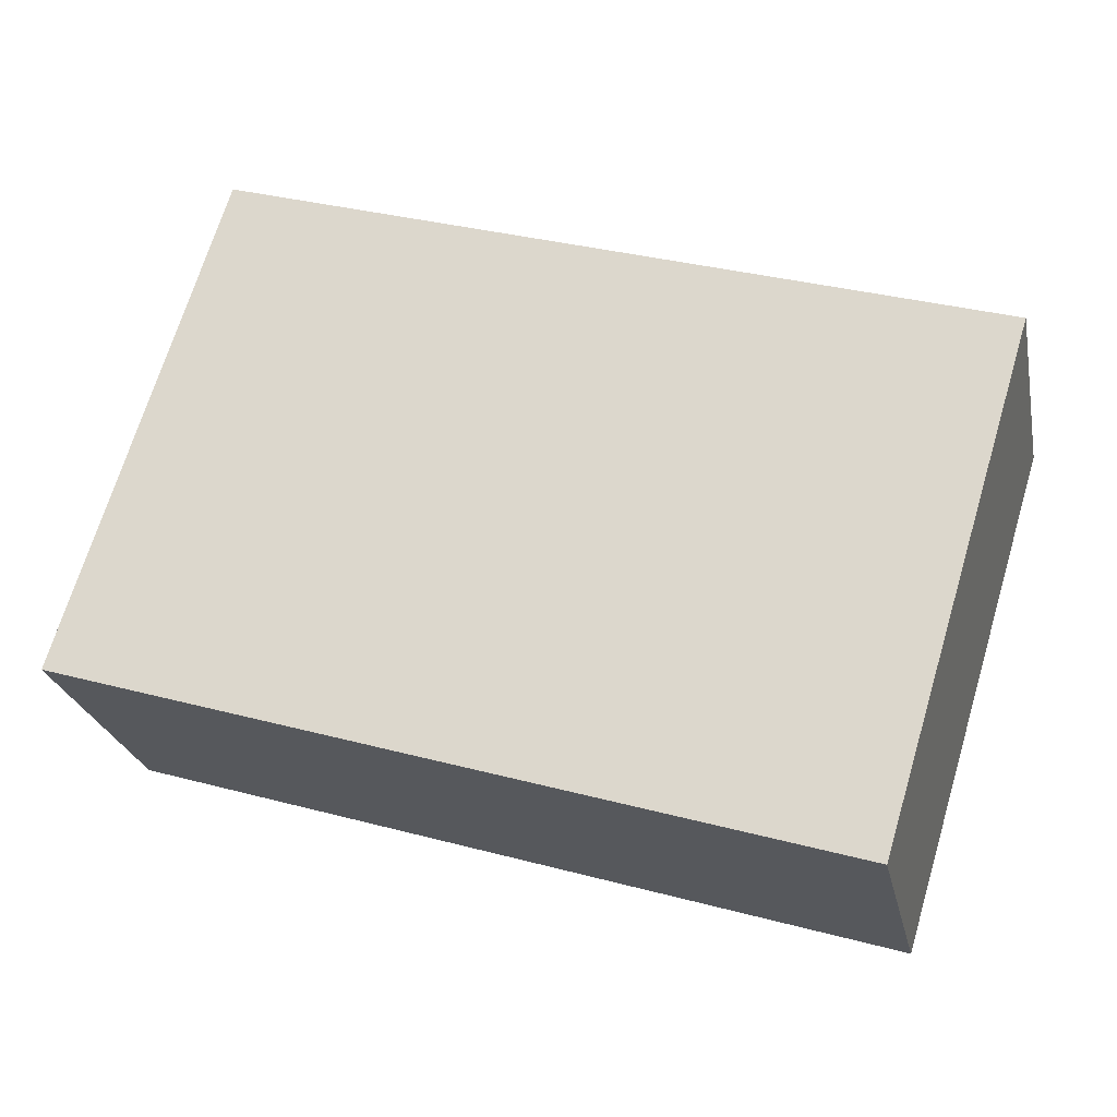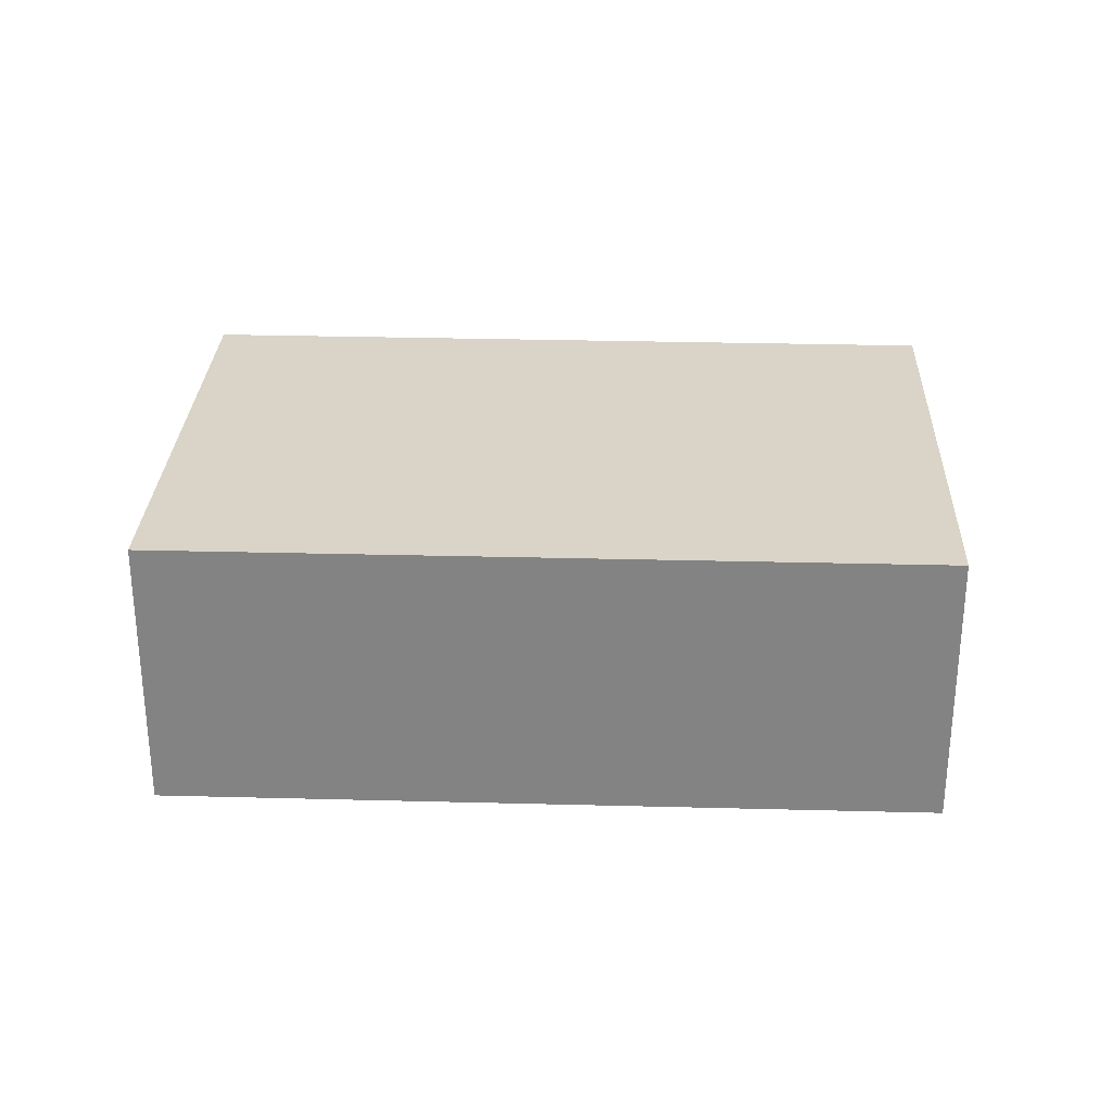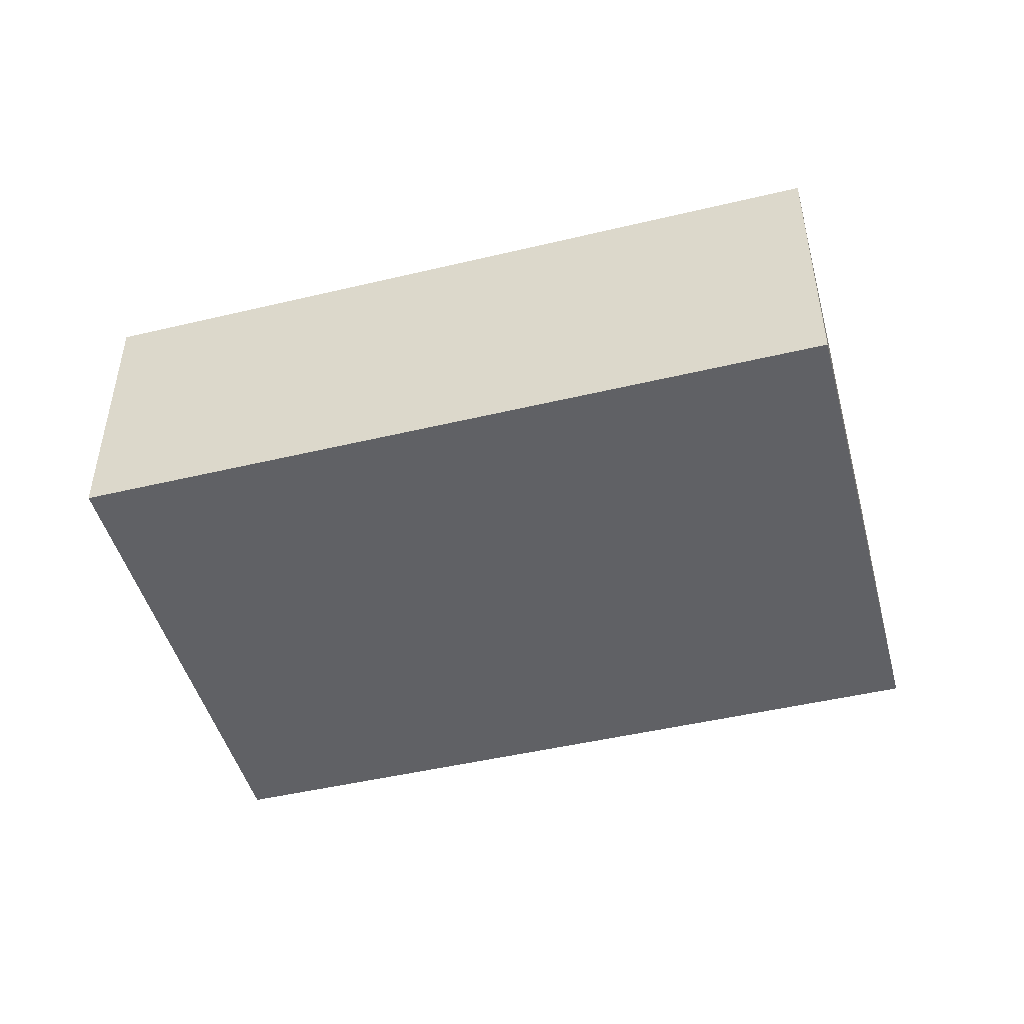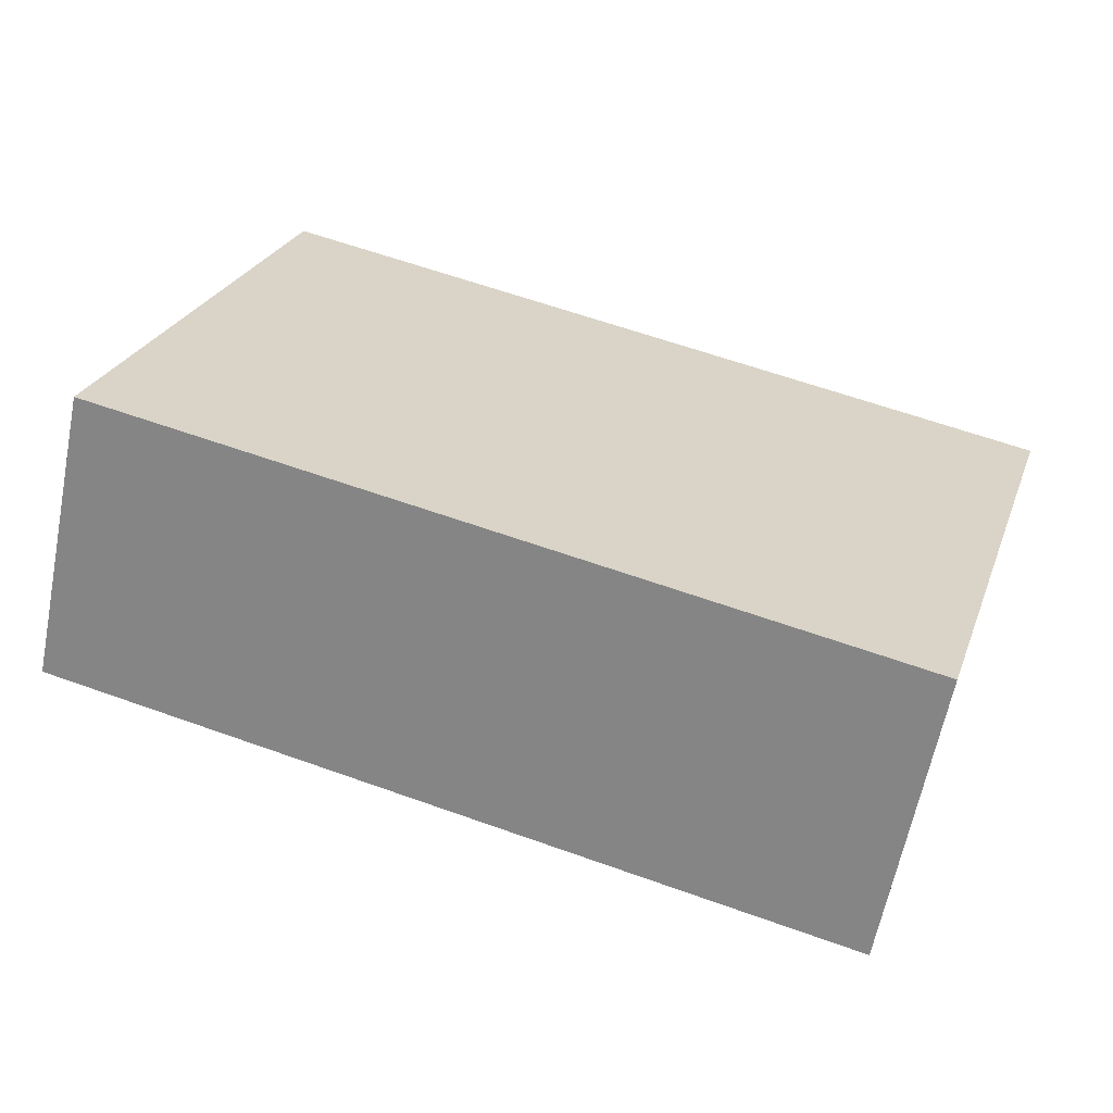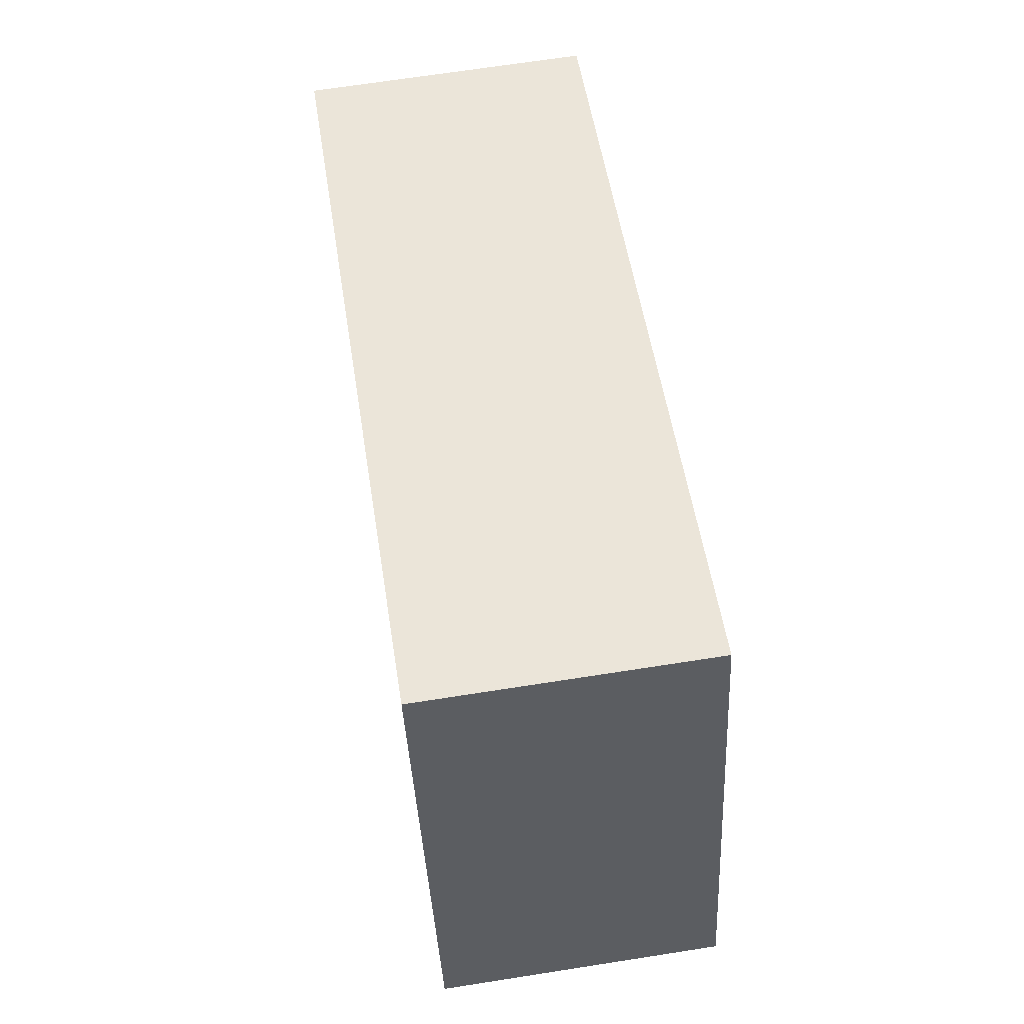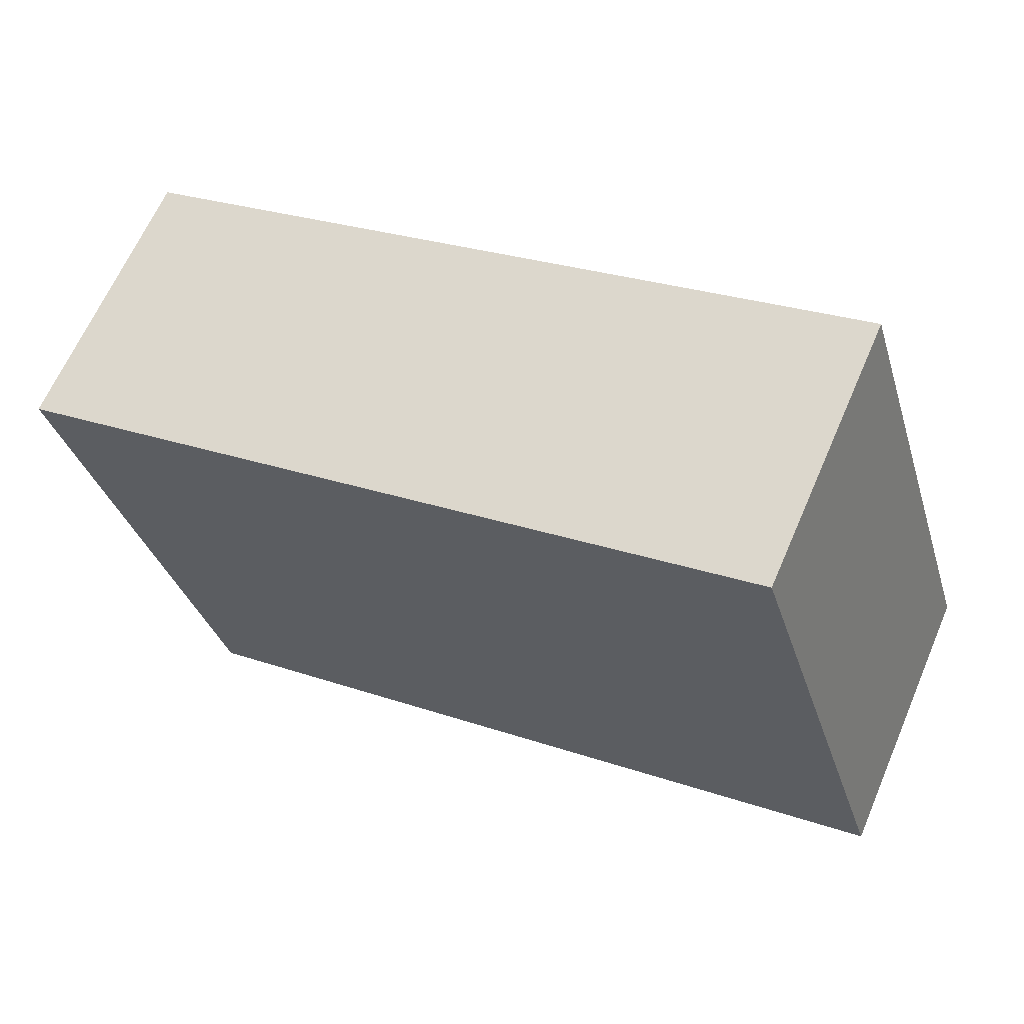
<metadata>
{"format":"obj","ext":"obj","renderer":"f3d","projection":"perspective","resolution":1024,"background":"white","views":[{"elev":-24.4,"azim":11.5,"up":"+Z"},{"elev":28.7,"azim":19.4,"up":"+Y"},{"elev":-47.6,"azim":-147.9,"up":"+Y"},{"elev":-62.3,"azim":-11.2,"up":"+Z"},{"elev":68.4,"azim":-98.9,"up":"+Z"},{"elev":64.2,"azim":-156.7,"up":"+Z"}]}
</metadata>
<code>
v  0 3.071 1.88e-16
v  9.921 3.071 2.895
v  8.271 3.071 -2.536
v  1.687 3.071 5.442
v  9.921 -1.773e-16 2.895
v  8.271 1.553e-16 -2.536
v  0 0 0
v  1.687 -3.332e-16 5.442
g defaultobject
f 1 2 3
f 2 1 4
f 5 3 2
f 3 5 6
f 6 1 3
f 1 6 7
f 7 4 1
f 4 7 8
f 8 2 4
f 2 8 5
f 5 7 6
f 7 5 8

</code>
